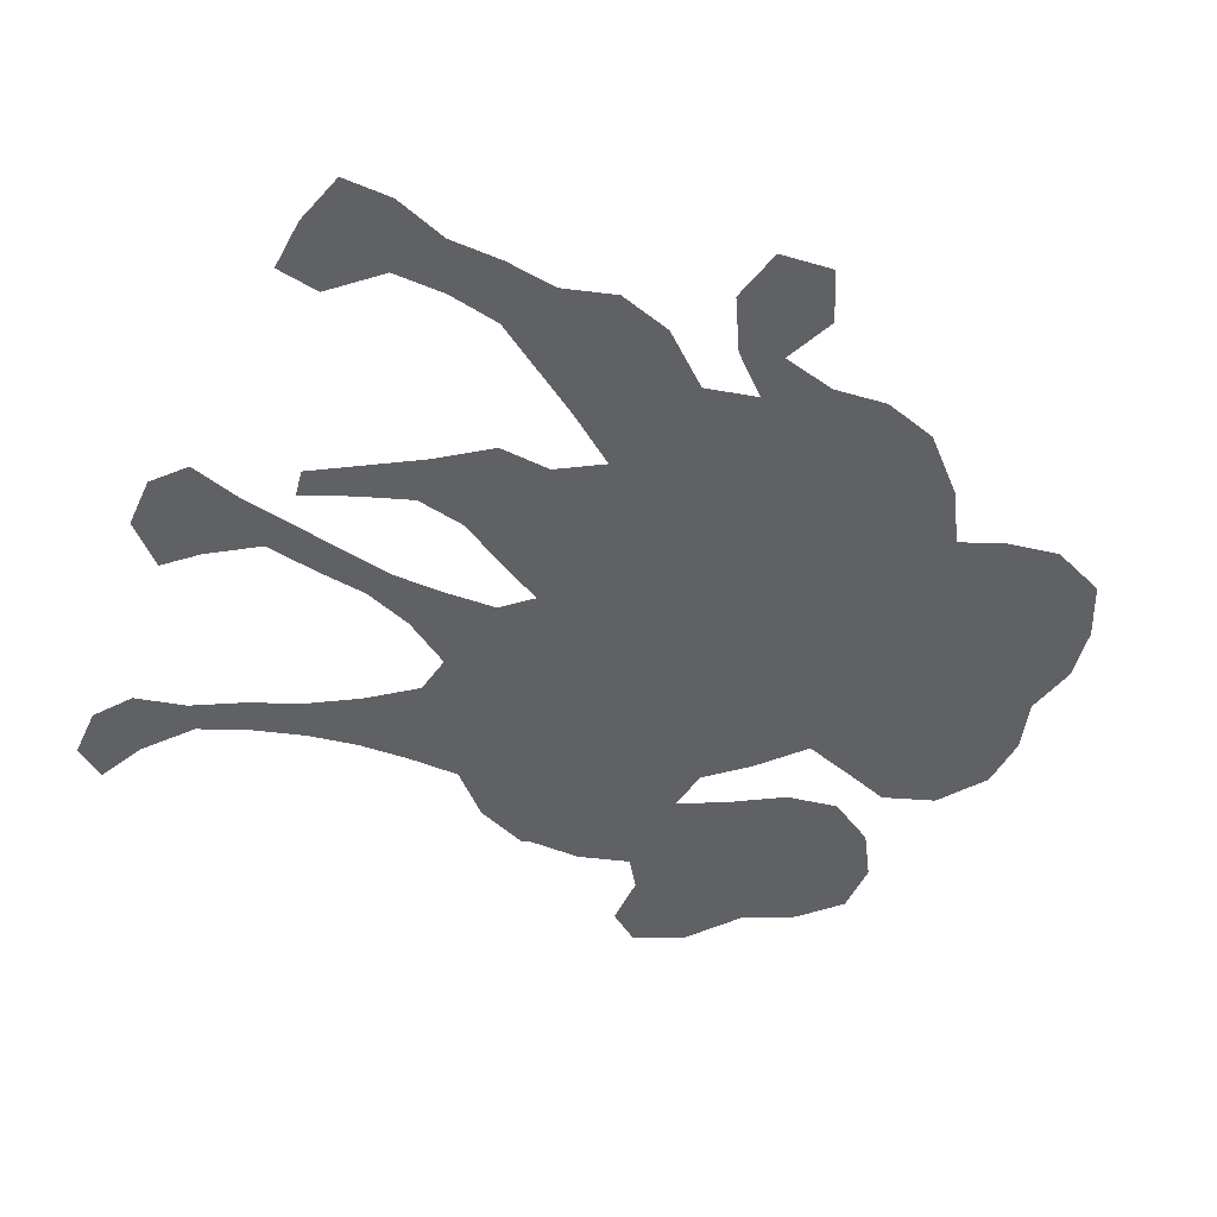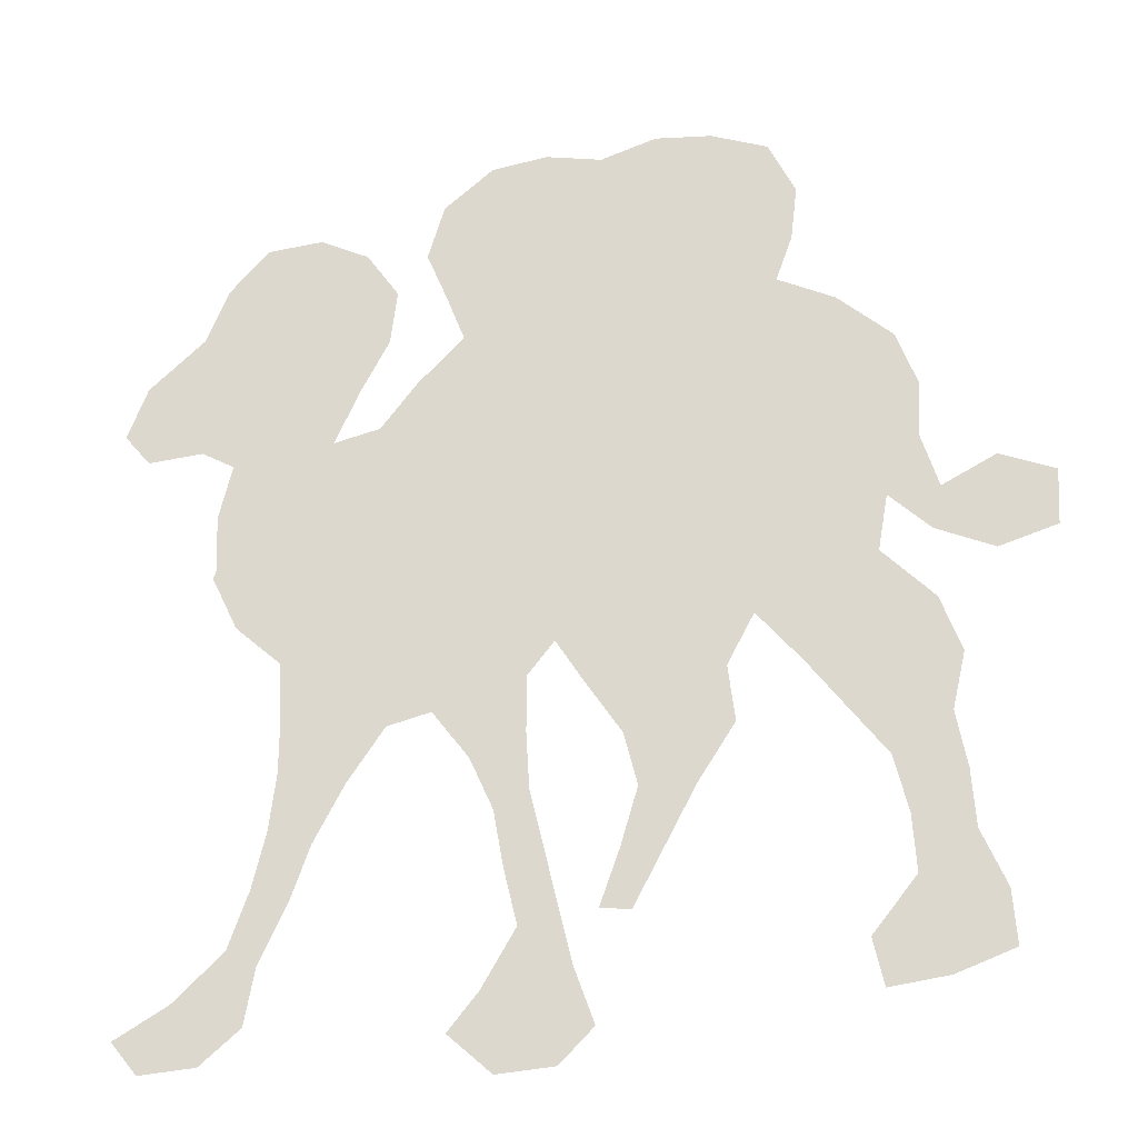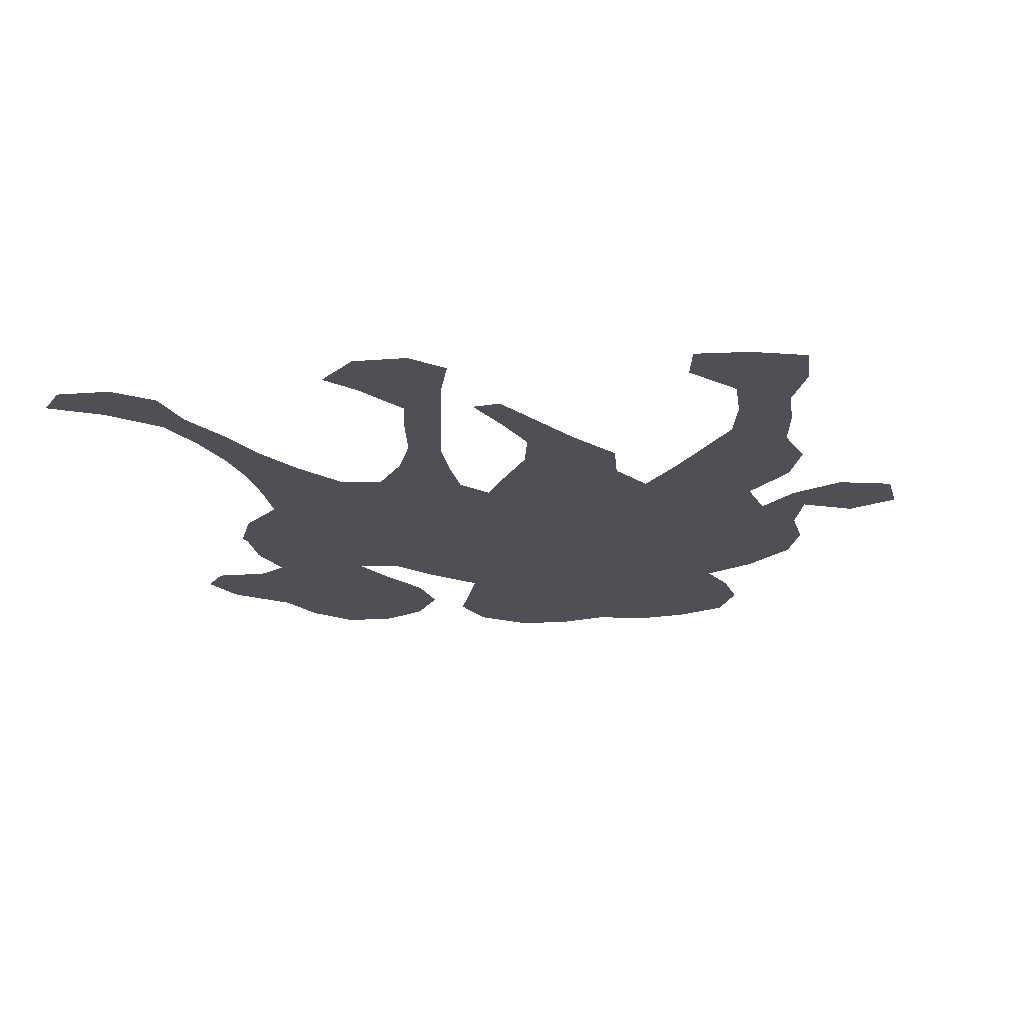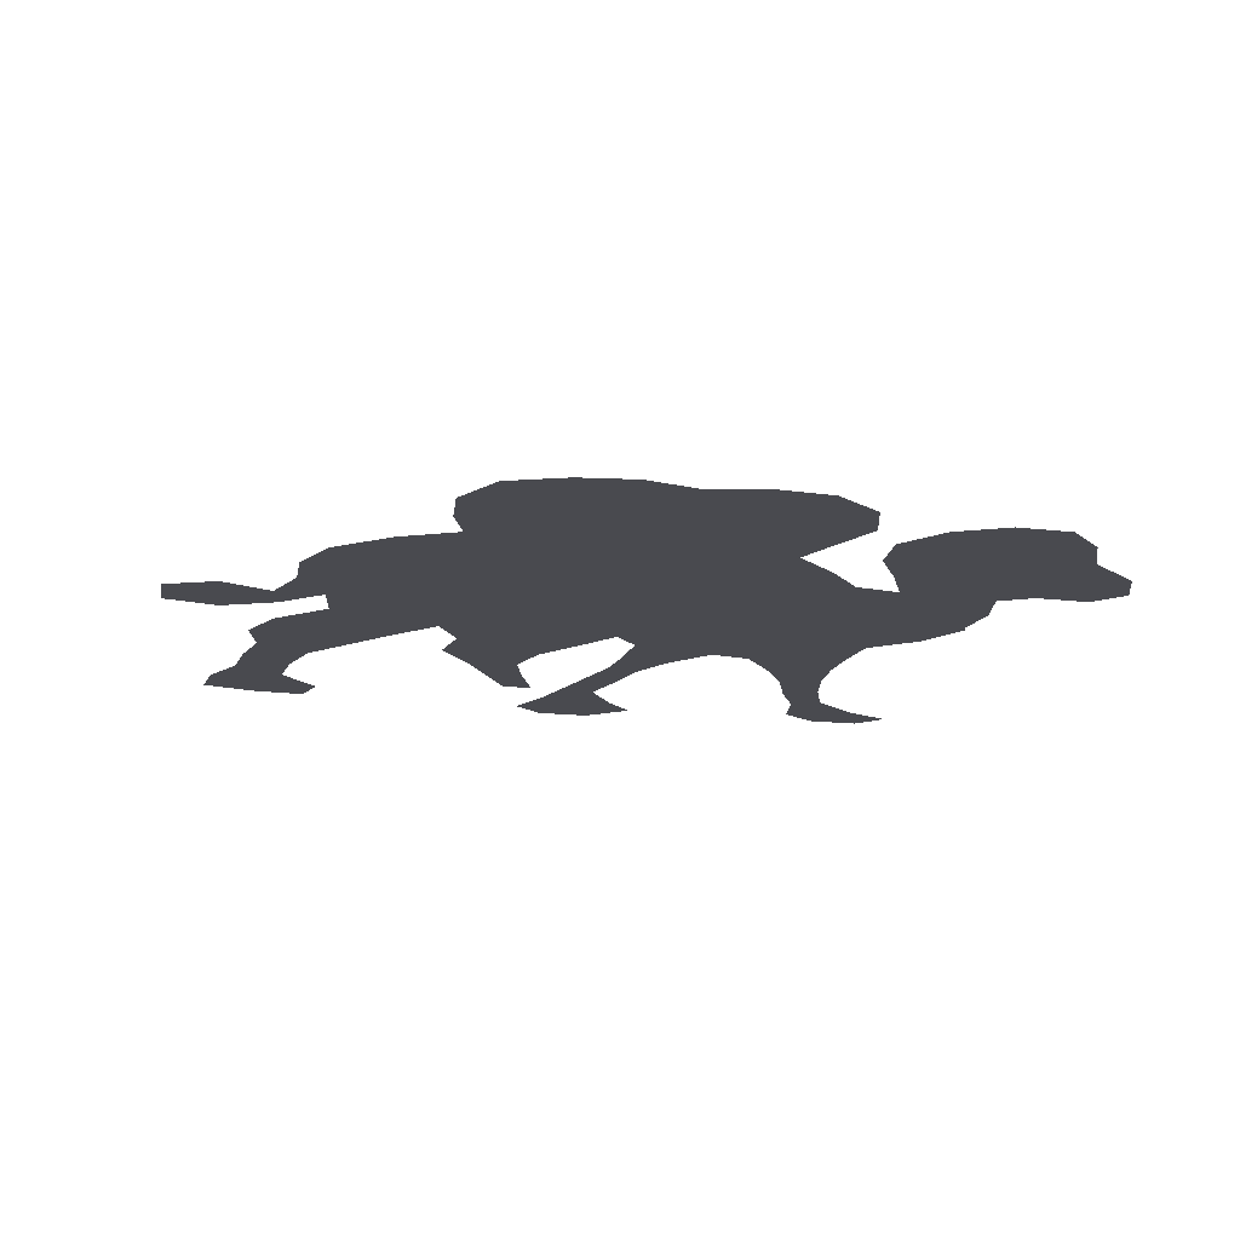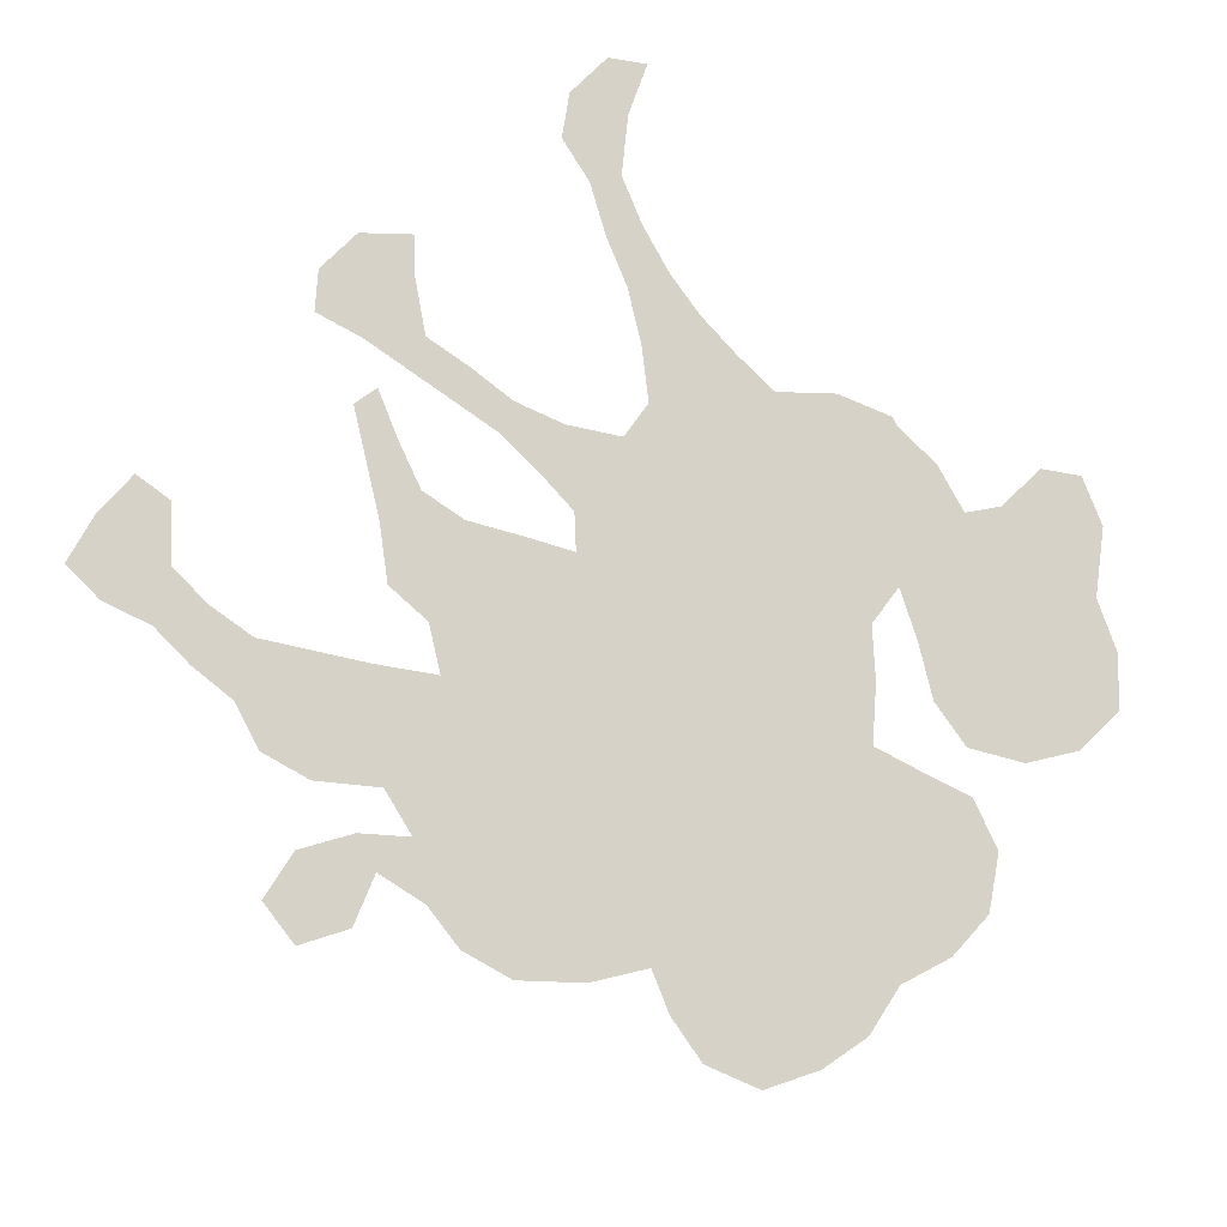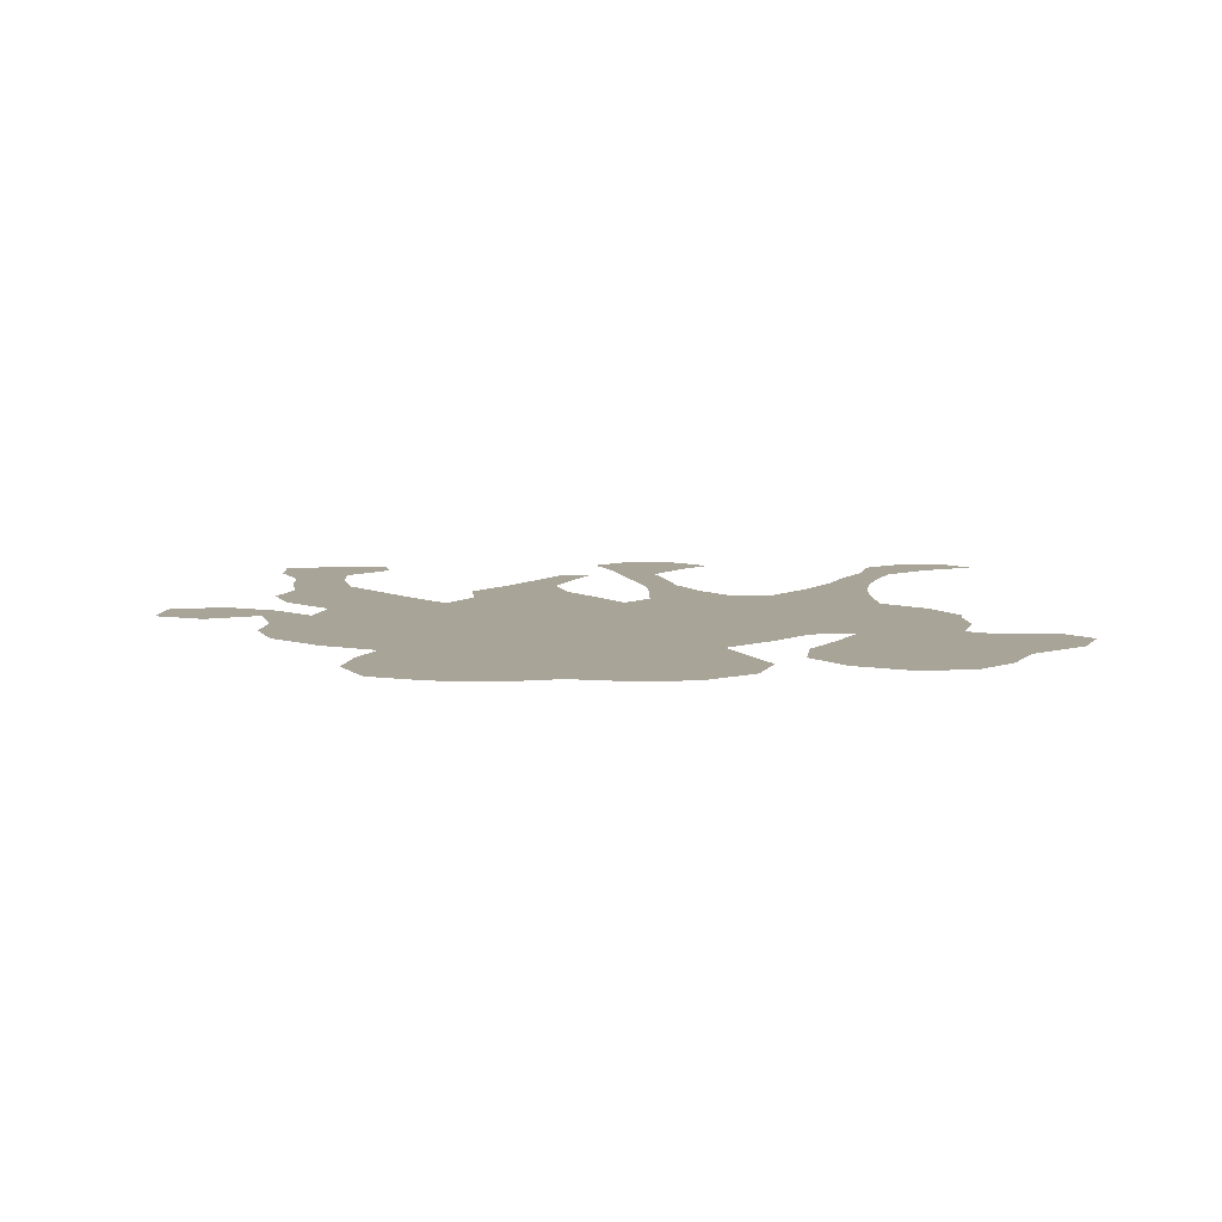
<metadata>
{"format":"obj","ext":"obj","renderer":"f3d","projection":"perspective","resolution":1024,"background":"white","views":[{"elev":-49.3,"azim":68.9,"up":"+Z"},{"elev":-28.4,"azim":13.4,"up":"+Y"},{"elev":-19.3,"azim":11.5,"up":"+Z"},{"elev":-13.5,"azim":167.3,"up":"+Z"},{"elev":77.8,"azim":138.9,"up":"+Z"},{"elev":7.0,"azim":-179.4,"up":"+Z"}]}
</metadata>
<code>
v 0.1103 0.5448 0
v 0.1069 0.6035 0
v 0.1207 0.6621 0
v 0.08621 0.6828 0
v 0.02759 0.6793 0
v 0 0.7138 0
v 0.02069 0.769 0
v 0.07931 0.8207 0
v 0.1035 0.8793 0
v 0.1448 0.9241 0
v 0.2034 0.9276 0
v 0.2552 0.9 0
v 0.2897 0.8483 0
v 0.2828 0.7897 0
v 0.2517 0.731 0
v 0.2276 0.6759 0
v 0.2759 0.6862 0
v 0.3138 0.7345 0
v 0.3621 0.7828 0
v 0.3414 0.8379 0
v 0.3207 0.8897 0
v 0.3379 0.9483 0
v 0.3897 0.9897 0
v 0.4483 0.9966 0
v 0.5069 0.9828 0
v 0.5655 1 0
v 0.6241 0.9931 0
v 0.6828 0.969 0
v 0.7103 0.9103 0
v 0.7035 0.8517 0
v 0.6862 0.8034 0
v 0.7448 0.7724 0
v 0.8 0.7207 0
v 0.8207 0.6621 0
v 0.8172 0.6035 0
v 0.8345 0.5448 0
v 0.8897 0.5724 0
v 0.9448 0.5483 0
v 0.9414 0.4897 0
v 0.8828 0.4724 0
v 0.8241 0.5 0
v 0.7828 0.5414 0
v 0.7724 0.4828 0
v 0.8241 0.4276 0
v 0.8448 0.369 0
v 0.831 0.3103 0
v 0.8414 0.2517 0
v 0.8448 0.1931 0
v 0.869 0.1345 0
v 0.8724 0.07931 0
v 0.8138 0.05862 0
v 0.7552 0.05172 0
v 0.7448 0.1 0
v 0.7897 0.1552 0
v 0.7862 0.2138 0
v 0.7724 0.2724 0
v 0.7345 0.3241 0
v 0.6966 0.3759 0
v 0.6517 0.431 0
v 0.6241 0.3793 0
v 0.631 0.3207 0
v 0.5931 0.2621 0
v 0.5621 0.2034 0
v 0.531 0.1448 0
v 0.5 0.1483 0
v 0.5207 0.2069 0
v 0.5379 0.2655 0
v 0.5241 0.3207 0
v 0.4862 0.3793 0
v 0.4586 0.4241 0
v 0.431 0.3897 0
v 0.431 0.331 0
v 0.4345 0.2724 0
v 0.4483 0.2138 0
v 0.4621 0.1552 0
v 0.4759 0.09655 0
v 0.4965 0.03793 0
v 0.4621 0.003448 0
v 0.4034 0 0
v 0.3586 0.04138 0
v 0.3897 0.07931 0
v 0.4241 0.1379 0
v 0.4103 0.1966 0
v 0.4 0.2552 0
v 0.3759 0.3103 0
v 0.3379 0.3621 0
v 0.2931 0.3517 0
v 0.2552 0.2965 0
v 0.2241 0.2379 0
v 0.2034 0.1793 0
v 0.1759 0.1207 0
v 0.1655 0.06207 0
v 0.1241 0.02759 0
v 0.06552 0.02414 0
v 0.03793 0.05862 0
v 0.0931 0.08965 0
v 0.1448 0.1379 0
v 0.1655 0.1966 0
v 0.1793 0.2552 0
v 0.1862 0.3138 0
v 0.1862 0.3724 0
v 0.1828 0.431 0
v 0.1345 0.4759 0
v 0.1069 0.5345 0
f 17 70 18
f 5 7 6
f 16 102 17
f 2 16 3
f 3 16 15
f 18 70 19
f 19 70 31
f 51 53 52
f 51 54 53
f 49 51 50
f 49 54 51
f 48 54 49
f 17 86 70
f 17 102 86
f 27 29 28
f 27 30 29
f 3 15 8
f 16 103 102
f 19 31 25
f 19 25 20
f 46 56 47
f 45 57 46
f 46 57 56
f 70 86 71
f 88 99 89
f 43 59 58
f 31 70 59
f 32 34 33
f 3 8 4
f 4 8 7
f 4 7 5
f 8 15 14
f 12 14 13
f 91 97 92
f 90 97 91
f 79 81 80
f 78 81 79
f 76 81 78
f 89 98 90
f 89 99 98
f 90 98 97
f 1 104 103
f 1 103 16
f 1 16 2
f 26 31 30
f 25 31 26
f 26 30 27
f 20 24 23
f 20 25 24
f 76 78 77
f 60 68 61
f 61 68 62
f 63 66 64
f 48 55 54
f 47 56 55
f 47 55 48
f 86 102 87
f 87 102 101
f 87 101 88
f 73 85 84
f 72 85 73
f 72 86 85
f 71 86 72
f 62 68 67
f 63 67 66
f 62 67 63
f 74 83 75
f 74 84 83
f 73 84 74
f 42 59 43
f 32 42 34
f 31 59 42
f 31 42 32
f 43 58 44
f 44 58 57
f 44 57 45
f 37 39 38
f 37 40 39
f 8 14 9
f 9 14 12
f 9 12 11
f 9 11 10
f 20 23 22
f 20 22 21
f 64 66 65
f 76 82 81
f 75 82 76
f 75 83 82
f 88 100 99
f 88 101 100
f 60 69 68
f 59 70 69
f 59 69 60
f 34 42 35
f 92 96 93
f 92 97 96
f 93 96 94
f 94 96 95
f 36 40 37
f 36 41 40
f 36 42 41
f 35 42 36

</code>
